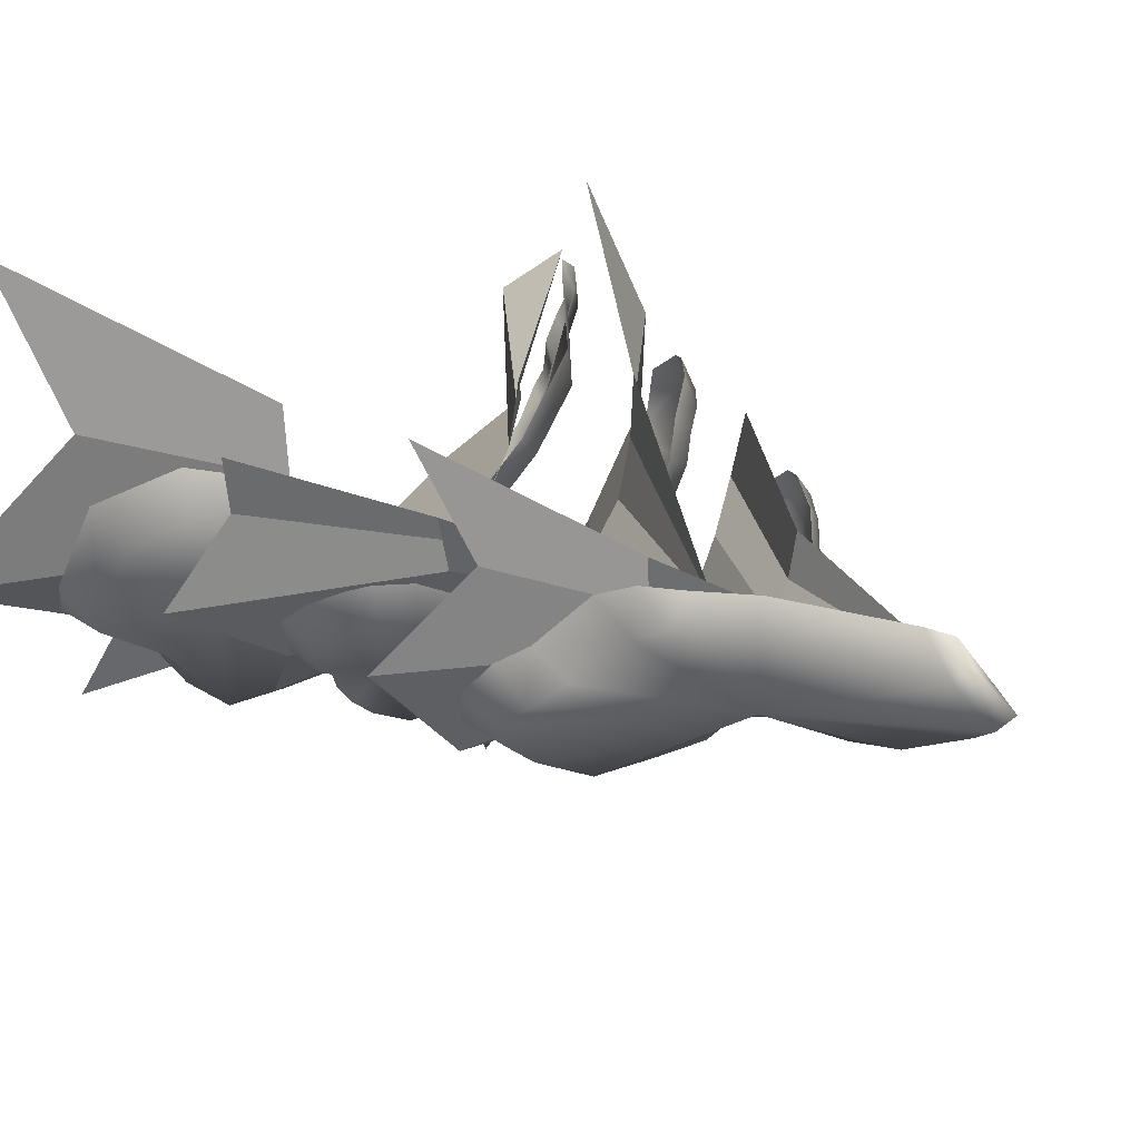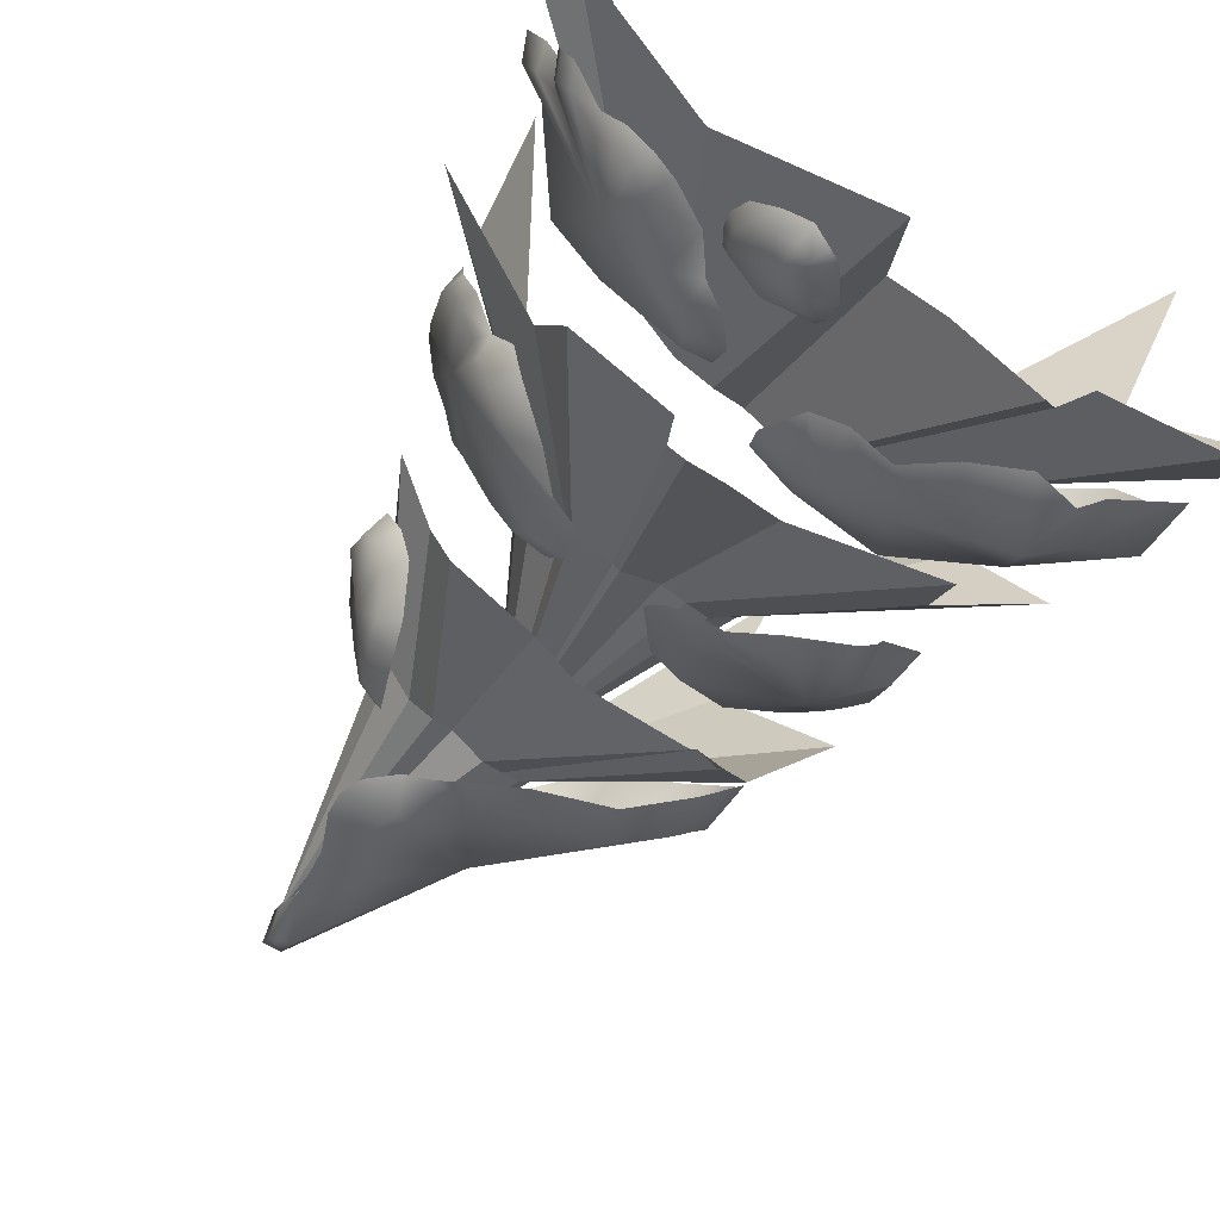
<metadata>
{"format":"obj","ext":"obj","renderer":"f3d","projection":"perspective","resolution":1024,"background":"white","views":[{"elev":29.3,"azim":136.0,"up":"+Z"},{"elev":-64.6,"azim":-36.3,"up":"+Z"}]}
</metadata>
<code>
g obj_tree_5
v -0.3533 2.211 0.3715
v 0.1231 3.02 0.2997
v -0.3637 2.211 0.5804
v -0.3048 2.211 0.1832
v 0.1231 3.02 0.2997
v -0.3533 2.211 0.3715
v -0.2054 2.211 0.0645
v 0.1231 3.02 0.2997
v -0.3048 2.211 0.1832
v -0.1843 2.211 -0.01167
v 0.1231 3.02 0.2997
v -0.2054 2.211 0.0645
v -0.05234 2.211 -0.02554
v 0.1231 3.02 0.2997
v -0.1843 2.211 -0.01167
v 0.3791 2.211 0.2006
v 0.1231 3.02 0.2997
v 0.2642 2.211 0.04194
v 0.2642 2.211 0.04194
v 0.1231 3.02 0.2997
v 0.1903 2.211 0.04267
v 0.1903 2.211 0.04267
v 0.1231 3.02 0.2997
v 0.1067 2.211 0.05233
v 0.1067 2.211 0.05233
v 0.1231 3.02 0.2997
v -0.02855 2.211 -0.03523
v -0.02855 2.211 -0.03523
v 0.1231 3.02 0.2997
v -0.05234 2.211 -0.02554
v 0.2731 2.908 0.3265
v 0.2812 2.908 0.4884
v -0.09615 3.774 0.2709
v 0.2355 2.908 0.1806
v 0.2731 2.908 0.3265
v -0.09615 3.774 0.2709
v 0.1585 2.908 0.08858
v 0.2355 2.908 0.1806
v -0.09615 3.774 0.2709
v 0.1421 2.908 0.02955
v 0.1585 2.908 0.08858
v -0.09615 3.774 0.2709
v 0.08432 2.908 0.0188
v 0.1421 2.908 0.02955
v -0.09615 3.774 0.2709
v -0.3247 2.908 0.3408
v -0.2946 2.908 0.1941
v -0.09615 3.774 0.2709
v -0.2946 2.908 0.1941
v -0.2272 2.908 0.09193
v -0.09615 3.774 0.2709
v -0.2272 2.908 0.09193
v -0.1482 2.908 0.07167
v -0.09615 3.774 0.2709
v -0.1482 2.908 0.07167
v -0.08345 2.908 0.07915
v -0.09615 3.774 0.2709
v -0.08345 2.908 0.07915
v 0.02141 2.908 0.01129
v -0.09615 3.774 0.2709
v 0.02141 2.908 0.01129
v 0.08432 2.908 0.0188
v -0.09615 3.774 0.2709
v 0.938 1.203 0.4707
v 1.008 0.9241 0.9697
v 0.5134 1.651 0.5823
v 0.5011 1.651 0.3329
v 0.5011 1.651 0.3329
v 0.4432 1.651 0.1082
v 1.297 0.8857 -0.05674
v 0.938 1.203 0.4707
v 0.4432 1.651 0.1082
v 0.3245 1.651 -0.03343
v 0.7364 1.052 -0.3107
v 1.297 0.8857 -0.05674
v 0.3245 1.651 -0.03343
v 0.2993 1.651 -0.1951
v 0.8079 0.8985 -0.616
v 0.7364 1.052 -0.3107
v 0.4413 0.9653 -0.6015
v 0.8079 0.8985 -0.616
v 0.2993 1.651 -0.1951
v 0.398 1.061 -0.5811
v 0.1418 1.651 -0.1409
v 0.1418 1.651 -0.1409
v 0.1134 1.651 -0.1525
v 0.3441 1.042 -0.6535
v 0.398 1.061 -0.5811
v 0.07053 1.044 -0.532
v 0.3441 1.042 -0.6535
v 0.1134 1.651 -0.1525
v -0.04804 1.651 -0.04796
v -0.05407 1.096 -0.3239
v -0.1806 0.8881 -0.618
v -0.05407 1.096 -0.3239
v -0.04804 1.651 -0.04796
v -0.1477 1.651 -0.05949
v -0.5994 1.086 -0.1954
v -0.1806 0.8881 -0.618
v -0.1477 1.651 -0.05949
v -0.2694 1.651 -0.02828
v -1.092 0.9394 -0.1813
v -0.5994 1.086 -0.1954
v -0.2694 1.651 -0.02828
v -0.3731 1.651 0.129
v -0.3731 1.651 0.129
v -0.407 1.651 0.2942
v -0.9112 1.047 0.3263
v -1.092 0.9394 -0.1813
v -0.389 1.282 -0.3258
v -0.4054 1.283 -0.2665
v -0.4358 1.24 -0.2829
v -0.4141 1.252 -0.336
v -0.3032 1.226 -0.4368
v -0.4237 1.217 -0.3548
v -0.4507 1.193 -0.3079
v -0.4178 1.174 -0.3961
v -0.4434 1.133 -0.3642
v -0.3888 1.085 -0.4433
v -0.3698 1.139 -0.4629
v -0.3209 1.114 -0.5059
v -0.3172 1.056 -0.4955
v -0.2748 1.134 -0.5271
v -0.2555 1.078 -0.5236
v -0.2085 1.102 -0.5039
v -0.2387 1.152 -0.5077
v -0.2209 1.183 -0.4917
v -0.1797 1.137 -0.4876
v -0.2799 1.31 -0.3634
v -0.389 1.282 -0.3258
v -0.2607 1.319 -0.308
v -0.4054 1.283 -0.2665
v -0.1336 1.283 -0.377
v -0.1733 1.262 -0.4306
v -0.1234 1.253 -0.4028
v -0.1305 1.194 -0.4353
v -0.1785 1.218 -0.4551
v -0.2209 1.183 -0.4917
v -0.1797 1.137 -0.4876
v 0.7851 1.614 -0.009337
v 0.8753 1.63 0.3104
v 0.708 1.77 0.2646
v 0.6245 1.75 0.4114
v 0.5244 1.809 0.0716
v 0.7851 1.614 -0.009337
v 0.3652 1.809 0.1477
v 0.816 1.556 0.4495
v 1.002 1.347 0.3114
v 0.9735 1.475 0.2109
v 0.7851 1.614 -0.009337
v 1.012 1.352 -0.1101
v 1.063 1.234 0.02019
v 0.8102 1.393 -0.2526
v 1.012 1.352 -0.1101
v 1.017 1.165 -0.1058
v 1.063 1.234 0.02019
v 0.9008 1.182 -0.2233
v 0.763 1.236 -0.296
v 0.6123 1.425 -0.505
v 0.6458 1.253 -0.4826
v 0.4926 1.229 -0.5119
v 0.4408 1.481 -0.4915
v 0.3315 1.313 -0.5179
v 0.2157 1.427 -0.4809
v 0.2971 1.557 -0.4496
v 0.0814 1.423 -0.4426
v 0.5244 1.809 0.0716
v 0.1078 1.585 -0.4166
v -0.01413 1.462 -0.4042
v 0.09123 1.632 -0.381
v -0.06842 1.589 -0.3502
v -0.04488 1.651 -0.2943
v 0.1117 1.685 -0.3034
v 0.3652 1.809 0.1477
v 0.1231 3.02 0.2997
v 0.3791 2.211 0.2006
v 0.402 2.211 0.3119
v 0.418 2.211 0.3899
v -0.7642 1.867 0.5426
v -0.3533 2.211 0.3715
v -0.3637 2.211 0.5804
v -0.7783 1.582 0.905
v -0.3533 2.211 0.3715
v -0.7642 1.867 0.5426
v -1.02 1.601 0.04497
v -0.3048 2.211 0.1832
v -0.3048 2.211 0.1832
v -1.02 1.601 0.04497
v -0.6389 1.74 -0.1958
v -0.2054 2.211 0.0645
v -0.2054 2.211 0.0645
v -0.6389 1.74 -0.1958
v -0.6212 1.622 -0.4328
v -0.1843 2.211 -0.01167
v -0.2281 1.747 -0.3678
v -0.05234 2.211 -0.02554
v -0.1843 2.211 -0.01167
v -0.6212 1.622 -0.4328
v -0.2644 1.667 -0.385
v -0.05234 2.211 -0.02554
v -0.2281 1.747 -0.3678
v -0.1829 1.732 -0.4286
v -0.02855 2.211 -0.03523
v -0.0496 1.733 -0.3976
v 0.1545 1.777 -0.2565
v 0.1067 2.211 0.05233
v -0.02855 2.211 -0.03523
v -0.1829 1.732 -0.4286
v 0.5768 1.615 -0.3809
v 0.1903 2.211 0.04267
v 0.1067 2.211 0.05233
v 0.1545 1.777 -0.2565
v 0.6364 1.769 -0.1663
v 0.2642 2.211 0.04194
v 0.1903 2.211 0.04267
v 0.5768 1.615 -0.3809
v 0.9826 1.646 0.06645
v 0.3791 2.211 0.2006
v 0.2642 2.211 0.04194
v 0.6364 1.769 -0.1663
v 0.3791 2.211 0.2006
v 0.9826 1.646 0.06645
v 0.8065 1.764 0.375
v 0.402 2.211 0.3119
v 0.829 1.769 0.5643
v 0.418 2.211 0.3899
v 0.402 2.211 0.3119
v 0.8065 1.764 0.375
v 0.8064 2.191 0.1407
v 0.8156 1.98 0.1146
v 0.829 2.121 0.2326
v 0.7979 2.095 0.07984
v 0.6269 2.253 0.0165
v 0.7474 2.054 -0.04659
v 0.7501 1.933 -0.03103
v 0.6259 1.937 -0.1105
v 0.6545 2.056 -0.11
v 0.6095 2.026 -0.2223
v 0.5725 1.915 -0.238
v 0.5289 2.023 -0.298
v 0.4895 1.919 -0.3318
v 0.4106 2.056 -0.3621
v 0.316 1.986 -0.3741
v 0.1988 2.072 -0.3532
v 0.2703 2.125 -0.3325
v 0.201 2.131 -0.3401
v 0.1005 2.071 -0.3778
v 0.03837 2.118 -0.3172
v 0.1458 2.156 -0.3121
v 0.03563 2.198 -0.1909
v 0.1467 2.225 -0.2029
v 0.1675 2.342 -0.05254
v 0.2683 2.352 -0.0929
v 0.3934 2.44 0.1859
v 0.4794 2.425 0.1049
v 0.6565 2.382 0.2083
v 0.4794 2.425 0.1049
v 0.3934 2.44 0.1859
v 0.6479 2.378 0.3345
v 0.7411 2.301 0.3334
v 0.7372 2.323 0.2152
v 0.77 2.277 0.1955
v 0.8064 2.191 0.1407
v 0.7864 2.237 0.3058
v 0.829 2.121 0.2326
v -0.6679 2.1 0.1667
v -0.7546 2.077 0.363
v -0.7954 1.956 0.2886
v -0.664 2.191 0.3659
v -0.5926 2.235 0.3204
v -0.5372 2.272 0.2404
v -0.5136 2.243 0.4023
v -0.6244 2.173 0.4761
v -0.4422 2.291 0.2958
v -0.6976 2.087 0.4838
v -0.5095 2.26 0.1621
v -0.3954 2.282 0.1842
v -0.6679 2.1 0.1667
v -0.7265 2.122 0.3807
v -0.7365 2.024 0.459
v -0.7954 1.956 0.2886
v -0.7786 1.887 0.3505
v -0.5095 2.26 0.1621
v -0.262 2.293 0.02033
v -0.3954 2.282 0.1842
v -0.399 2.281 0.03896
v -0.6679 2.1 0.1667
v -0.3323 2.268 -0.08396
v -0.2233 2.272 -0.09074
v -0.3132 2.214 -0.1787
v -0.2075 2.207 -0.1972
v -0.307 2.133 -0.2512
v -0.227 2.118 -0.2783
v -0.36 2.105 -0.2678
v -0.4192 2.087 -0.2463
v -0.2797 2.072 -0.3158
v -0.3535 2.053 -0.2894
v -0.5426 2.003 -0.2524
v -0.4519 1.957 -0.2955
v -0.5873 1.861 -0.2296
v -0.628 1.946 -0.1736
v -0.6376 1.832 -0.1276
v -0.6816 1.926 -0.08729
v -0.6766 1.875 -0.02745
v -0.6978 1.931 0.02806
v -0.7677 1.896 0.08678
v -0.7562 1.839 0.08177
v -0.7966 1.842 0.1479
v -0.8 1.898 0.1569
v -0.7954 1.956 0.2886
v -0.7786 1.887 0.3505
v 0.5569 2.533 0.416
v 0.6025 2.312 0.74
v 0.2812 2.908 0.4884
v 0.2731 2.908 0.3265
v 0.2731 2.908 0.3265
v 0.2355 2.908 0.1806
v 0.7897 2.327 0.07345
v 0.5569 2.533 0.416
v 0.2355 2.908 0.1806
v 0.1585 2.908 0.08858
v 0.5513 2.435 -0.2303
v 0.7897 2.327 0.07345
v 0.1421 2.908 0.02955
v 0.4844 2.447 -0.2113
v 0.5513 2.435 -0.2303
v 0.1585 2.908 0.08858
v 0.3933 2.441 -0.2143
v 0.4488 2.433 -0.2698
v 0.4844 2.447 -0.2113
v 0.08432 2.908 0.0188
v 0.1421 2.908 0.02955
v 0.08432 2.908 0.0188
v 0.02141 2.908 0.01129
v 0.3614 2.429 -0.2681
v 0.3933 2.441 -0.2143
v -0.006451 2.43 -0.3092
v 0.3614 2.429 -0.2681
v 0.02141 2.908 0.01129
v -0.08345 2.908 0.07915
v -0.1188 2.464 -0.1165
v -0.4284 2.405 -0.1467
v -0.1188 2.464 -0.1165
v -0.08345 2.908 0.07915
v -0.1482 2.908 0.07167
v -0.4709 2.457 0.09104
v -0.4284 2.405 -0.1467
v -0.1482 2.908 0.07167
v -0.2272 2.908 0.09193
v -0.6381 2.362 0.198
v -0.4709 2.457 0.09104
v -0.2272 2.908 0.09193
v -0.2946 2.908 0.1941
v -0.5912 2.457 0.4656
v -0.6381 2.362 0.198
v -0.2946 2.908 0.1941
v -0.3247 2.908 0.3408
v -0.1223 3.614 0.1283
v -0.1732 3.402 0.01925
v -0.02221 3.388 -0.01162
v 0.006575 3.591 0.0682
v 0.2135 3.263 0.1214
v -0.02908 3.801 0.187
v -0.08789 3.826 0.2095
v -0.1188 3.734 0.2243
v -0.02422 3.869 0.2386
v -0.07504 3.897 0.2789
v -0.09725 3.806 0.3152
v 0.03341 3.768 0.3613
v -0.005256 3.782 0.408
v -0.0401 3.713 0.45
v 0.01184 3.642 0.4708
v 0.07084 3.717 0.3765
v 0.2447 3.289 0.4041
v 0.348 3.185 0.379
v 0.2024 3.259 0.4823
v 0.3324 3.096 0.4822
v -0.3678 2.922 0.0491
v -0.2894 2.946 0.02363
v -0.2883 2.976 0.09477
v -0.365 2.948 0.09963
v -0.4922 2.786 0.1518
v -0.3725 2.951 0.1555
v -0.2976 2.983 0.1712
v -0.4062 2.93 0.2297
v -0.3434 2.955 0.2729
v -0.4275 2.865 0.359
v -0.4801 2.853 0.2946
v -0.528 2.778 0.3336
v -0.4867 2.758 0.4027
v -0.5684 2.72 0.3065
v -0.538 2.678 0.3723
v -0.5812 2.62 0.2132
v -0.557 2.552 0.2584
v -0.4374 2.778 0.003351
v -0.3678 2.922 0.0491
v -0.3706 2.756 -0.04059
v -0.2894 2.946 0.02363
v -0.4565 2.718 -0.0009506
v -0.4078 2.66 -0.0426
v -0.4724 2.548 0.05398
v -0.5099 2.618 0.06866
v -0.521 2.525 0.1479
v -0.5553 2.597 0.1389
v -0.5812 2.62 0.2132
v -0.557 2.552 0.2584
v -1.153 1.086 0.409
v -0.9112 1.047 0.3263
v -0.407 1.651 0.2942
v -0.4195 1.651 0.355
v -0.5302 1.616 0.04269
v -0.4518 1.626 0.1213
v -0.6714 1.612 0.3662
v -0.6889 1.613 0.2286
v -0.639 1.456 -0.07846
v -0.8785 1.397 0.3618
v -0.8694 1.381 0.4677
v -0.9314 1.375 0.4214
v -0.936 1.311 0.5041
v -0.9577 1.357 0.4108
v -0.9865 1.317 0.4641
v -0.9754 1.346 0.3341
v -1.009 1.277 0.3798
v -0.9456 1.318 0.2255
v -0.8856 1.314 0.1465
v -0.9658 1.248 0.2719
v -0.9179 1.251 0.1984
v -0.953 1.21 0.1326
v -0.9193 1.275 0.09806
v -0.9535 1.198 0.05955
v -0.9191 1.264 0.03863
v -0.9215 1.186 0.004235
v -0.8863 1.252 -0.002844
v -0.8073 1.232 -0.07782
v -0.7844 1.29 -0.08555
v -0.7465 1.261 -0.1709
v -0.7497 1.203 -0.1634
v -0.6718 1.202 -0.2272
v -0.6871 1.266 -0.22
v -0.6255 1.306 -0.2304
v -0.5914 1.222 -0.251
v -0.2027 1.584 -0.1069
v -0.4518 1.626 0.1213
v -0.5302 1.616 0.04269
v -0.3023 1.583 -0.1623
v -0.639 1.456 -0.07846
v -0.329 1.535 -0.1932
v -0.2127 1.514 -0.1851
v -0.2809 1.44 -0.2269
v -0.3838 1.479 -0.2238
v -0.376 1.386 -0.2265
v -0.4722 1.44 -0.2146
v -0.4607 1.287 -0.2396
v -0.5355 1.366 -0.2248
v -0.6255 1.306 -0.2304
v -0.5914 1.222 -0.251
v -0.1011 3.125 -0.09158
v -0.2289 3.106 -0.06696
v -0.1556 3.026 -0.07797
v -0.249 3.19 -0.04229
v 0.04967 3.036 -0.05988
v -0.07271 2.999 -0.06225
v -0.1183 3.2 -0.08672
v -0.2345 3.275 -0.01781
v 0.2135 3.263 0.1214
v -0.1011 3.275 -0.06518
v -0.1732 3.402 0.01925
v -0.02221 3.388 -0.01162
v 0.3719 2.798 -0.2266
v 0.0751 2.951 -0.166
v -0.01955 2.886 -0.1854
v 0.1004 2.782 -0.2426
v 0.1775 2.86 -0.2191
v 0.3145 2.68 -0.2731
v 0.4892 2.568 -0.1837
v 0.5213 2.717 -0.1499
v 0.6126 2.679 -0.06459
v 0.6102 2.515 -0.06559
v 0.6667 2.582 0.08243
v 0.6498 2.729 0.03737
v 0.6377 2.677 0.2029
v 0.6274 2.804 0.1123
v 0.5734 2.758 0.2668
v 0.5423 2.877 0.1878
v 0.4631 2.885 0.4341
v 0.4585 3.025 0.353
v 0.348 3.185 0.379
v 0.4118 2.998 0.488
v 0.4103 3.11 0.3904
v 0.3324 3.096 0.4822
g obj_tree_5_0
f 3 2 1
f 6 5 4
f 9 8 7
f 12 11 10
f 15 14 13
f 18 17 16
f 21 20 19
f 24 23 22
f 27 26 25
f 30 29 28
f 33 32 31
f 36 35 34
f 39 38 37
f 42 41 40
f 45 44 43
f 48 47 46
f 51 50 49
f 54 53 52
f 57 56 55
f 60 59 58
f 63 62 61
f 66 65 64
f 67 66 64
f 70 69 68
f 71 70 68
f 74 73 72
f 75 74 72
f 78 77 76
f 79 78 76
f 82 81 80
f 80 83 82
f 83 84 82
f 87 86 85
f 88 87 85
f 91 90 89
f 89 92 91
f 89 93 92
f 96 95 94
f 97 96 94
f 100 99 98
f 101 100 98
f 104 103 102
f 105 104 102
f 108 107 106
f 109 108 106
f 112 111 110
f 113 112 110
f 113 110 114
f 112 113 115
f 115 113 114
f 116 112 115
f 114 117 115
f 115 117 116
f 117 118 116
f 119 118 117
f 114 120 117
f 120 119 117
f 121 120 114
f 122 119 120
f 121 122 120
f 121 123 122
f 114 123 121
f 123 124 122
f 125 124 123
f 126 125 123
f 126 123 114
f 125 126 127
f 127 126 114
f 128 125 127
f 114 130 129
f 129 130 131
f 130 132 131
f 131 133 129
f 133 134 129
f 129 134 114
f 134 133 135
f 134 135 136
f 114 134 137
f 137 134 136
f 137 138 114
f 137 136 138
f 136 139 138
f 142 141 140
f 142 143 141
f 142 144 143
f 145 144 142
f 144 146 143
f 143 147 141
f 141 147 148
f 149 141 148
f 150 141 149
f 149 148 151
f 149 151 150
f 148 152 151
f 150 154 153
f 154 155 153
f 156 155 154
f 155 157 153
f 153 157 158
f 153 158 159
f 153 159 150
f 158 160 159
f 159 160 161
f 159 161 162
f 150 159 162
f 161 163 162
f 162 163 164
f 150 162 165
f 165 162 164
f 164 166 165
f 165 167 150
f 166 168 165
f 168 167 165
f 166 169 168
f 168 169 170
f 170 167 168
f 169 171 170
f 171 172 170
f 173 167 170
f 172 173 170
f 174 167 173
f 172 174 173
f 177 176 175
f 178 177 175
f 181 180 179
f 182 181 179
f 185 184 183
f 186 185 183
f 189 188 187
f 190 189 187
f 193 192 191
f 194 193 191
f 197 196 195
f 195 198 197
f 195 199 198
f 202 201 200
f 203 202 200
f 206 205 204
f 204 207 206
f 204 208 207
f 211 210 209
f 212 211 209
f 215 214 213
f 216 215 213
f 219 218 217
f 220 219 217
f 223 222 221
f 224 223 221
f 227 226 225
f 228 227 225
f 231 230 229
f 230 232 229
f 229 232 233
f 232 230 234
f 232 234 233
f 230 235 234
f 234 235 236
f 237 234 236
f 233 234 237
f 237 236 238
f 237 238 233
f 236 239 238
f 238 239 240
f 238 240 233
f 239 241 240
f 233 240 242
f 240 241 242
f 241 243 242
f 242 243 244
f 233 242 245
f 245 242 244
f 245 246 233
f 244 247 245
f 247 246 245
f 247 248 246
f 248 249 246
f 248 250 249
f 249 251 246
f 250 251 249
f 251 233 246
f 250 252 251
f 252 253 251
f 253 233 251
f 253 252 254
f 255 253 254
f 255 233 253
f 257 256 233
f 257 258 256
f 258 259 256
f 259 260 256
f 256 261 233
f 260 261 256
f 233 261 262
f 261 260 262
f 233 262 263
f 260 264 262
f 263 262 265
f 262 264 265
f 268 267 266
f 269 266 267
f 269 270 266
f 271 266 270
f 272 270 269
f 271 270 272
f 273 272 269
f 274 271 272
f 275 273 269
f 276 271 274
f 277 276 274
f 276 278 271
f 279 275 269
f 279 269 267
f 275 279 280
f 279 267 280
f 280 267 281
f 282 280 281
f 285 284 283
f 284 286 283
f 283 286 287
f 288 286 284
f 286 288 287
f 289 288 284
f 290 288 289
f 288 290 287
f 291 290 289
f 290 292 287
f 290 291 292
f 291 293 292
f 287 292 294
f 292 293 294
f 294 295 287
f 293 296 294
f 294 296 295
f 296 297 295
f 298 295 297
f 298 287 295
f 299 298 297
f 299 300 298
f 300 301 298
f 301 287 298
f 300 302 301
f 302 303 301
f 301 303 287
f 302 304 303
f 304 305 303
f 303 305 287
f 306 305 304
f 306 287 305
f 307 306 304
f 307 308 306
f 306 309 287
f 308 309 306
f 309 310 287
f 309 308 310
f 308 311 310
f 314 313 312
f 315 314 312
f 318 317 316
f 319 318 316
f 322 321 320
f 323 322 320
f 326 325 324
f 327 326 324
f 330 329 328
f 328 331 330
f 331 332 330
f 335 334 333
f 336 335 333
f 339 338 337
f 337 340 339
f 337 341 340
f 344 343 342
f 345 344 342
f 348 347 346
f 349 348 346
f 352 351 350
f 353 352 350
f 356 355 354
f 357 356 354
f 360 359 358
f 361 360 358
f 362 360 361
f 361 358 363
f 362 361 363
f 358 364 363
f 364 358 365
f 363 364 366
f 363 366 362
f 364 365 367
f 364 367 366
f 365 368 367
f 366 367 369
f 366 369 362
f 370 367 368
f 367 370 369
f 371 370 368
f 370 371 372
f 369 370 372
f 369 373 362
f 373 369 372
f 362 373 374
f 373 372 374
f 374 375 362
f 372 376 374
f 375 374 377
f 374 376 377
f 380 379 378
f 381 380 378
f 381 378 382
f 380 381 383
f 383 381 382
f 384 380 383
f 382 385 383
f 383 385 384
f 385 386 384
f 387 386 385
f 382 388 385
f 388 387 385
f 389 388 382
f 390 387 388
f 389 390 388
f 389 391 390
f 382 391 389
f 391 392 390
f 392 391 393
f 393 391 382
f 394 392 393
f 382 396 395
f 395 396 397
f 396 398 397
f 395 397 399
f 395 399 382
f 397 400 399
f 400 401 399
f 401 402 399
f 399 402 382
f 402 401 403
f 382 402 404
f 404 402 403
f 404 405 382
f 404 403 405
f 403 406 405
f 409 408 407
f 410 409 407
f 413 412 411
f 414 413 411
f 411 415 414
f 414 416 413
f 414 415 416
f 416 417 413
f 418 417 416
f 416 415 418
f 419 417 418
f 419 418 420
f 418 415 420
f 421 419 420
f 422 420 415
f 421 420 422
f 423 421 422
f 415 424 422
f 422 424 423
f 415 425 424
f 424 426 423
f 426 424 427
f 424 425 427
f 427 425 428
f 425 429 428
f 415 429 425
f 428 429 430
f 429 431 430
f 415 431 429
f 430 431 432
f 431 433 432
f 415 433 431
f 434 432 433
f 435 434 433
f 415 435 433
f 435 436 434
f 415 436 435
f 436 437 434
f 438 437 436
f 415 439 436
f 439 438 436
f 415 440 439
f 438 439 440
f 441 438 440
f 444 443 442
f 445 444 442
f 446 444 445
f 445 442 447
f 445 447 446
f 442 448 447
f 448 449 447
f 449 450 447
f 450 449 451
f 447 450 452
f 452 450 451
f 446 447 452
f 452 451 453
f 446 452 454
f 454 452 453
f 454 455 446
f 454 453 455
f 453 456 455
f 459 458 457
f 458 460 457
f 461 459 457
f 462 459 461
f 460 463 457
f 460 464 463
f 463 465 457
f 465 461 457
f 464 466 463
f 463 466 465
f 466 464 467
f 466 468 465
f 468 466 467
f 465 469 461
f 461 470 462
f 470 471 462
f 472 471 470
f 473 470 461
f 473 472 470
f 469 473 461
f 472 473 469
f 474 472 469
f 475 474 469
f 476 475 469
f 465 476 469
f 476 477 475
f 477 476 465
f 477 478 475
f 479 478 477
f 480 479 477
f 480 477 465
f 481 479 480
f 482 481 480
f 482 480 465
f 483 481 482
f 484 483 482
f 484 482 465
f 485 483 484
f 486 484 465
f 486 485 484
f 465 487 486
f 488 485 486
f 487 489 486
f 489 488 486
f 487 490 489
f 490 488 489

</code>
